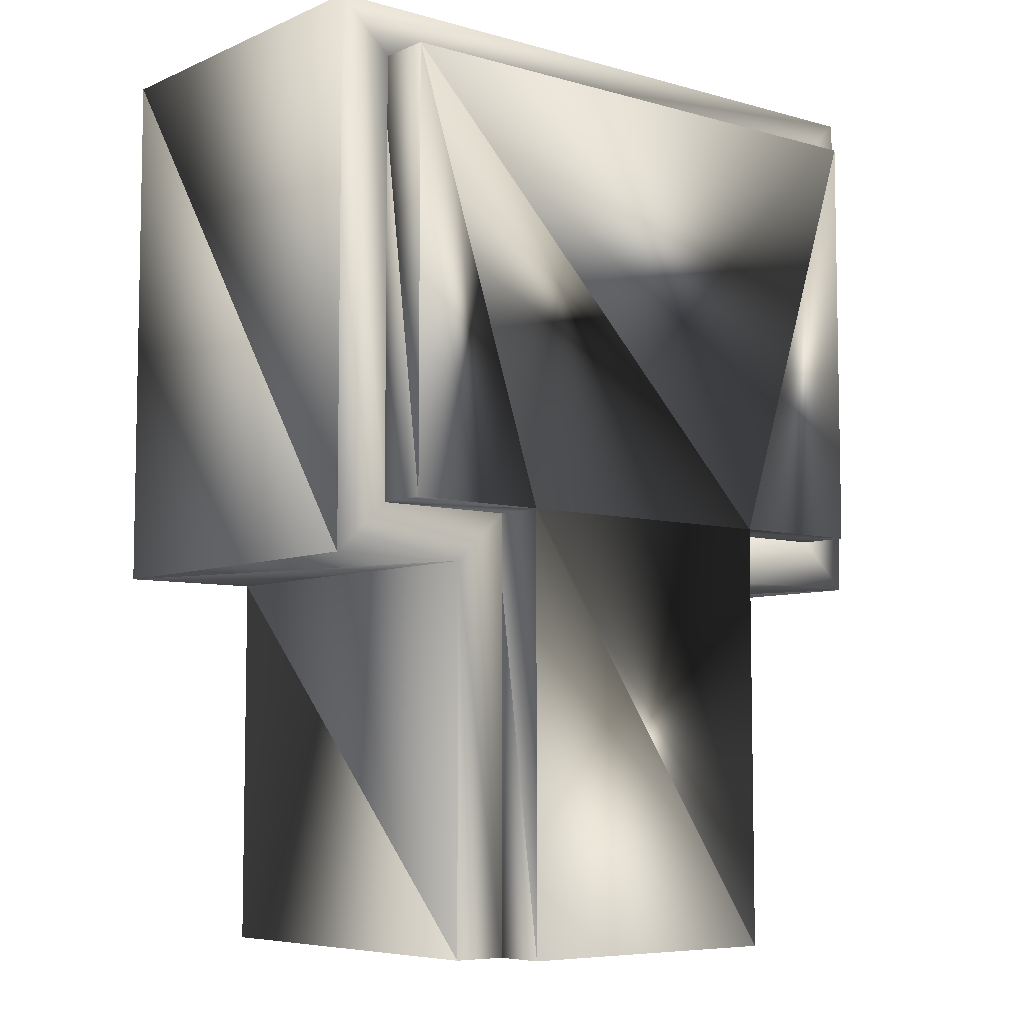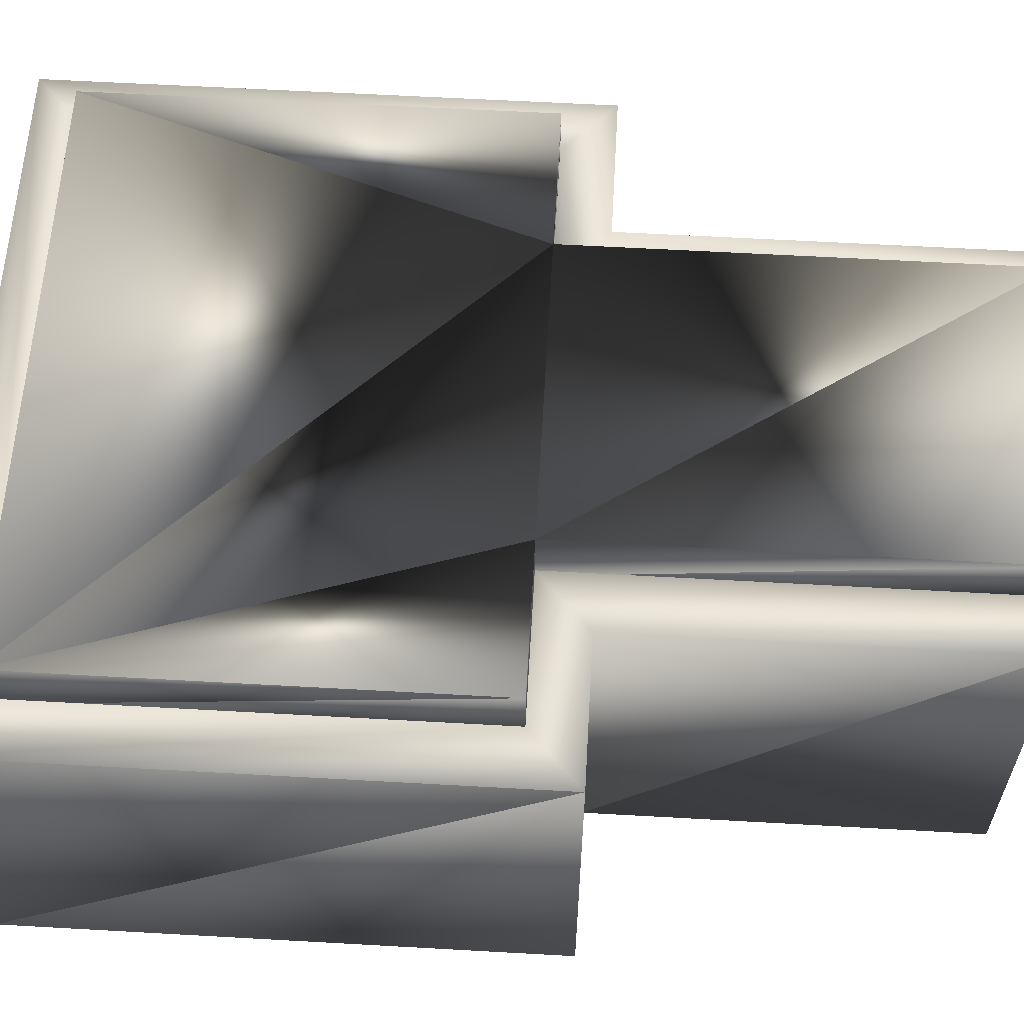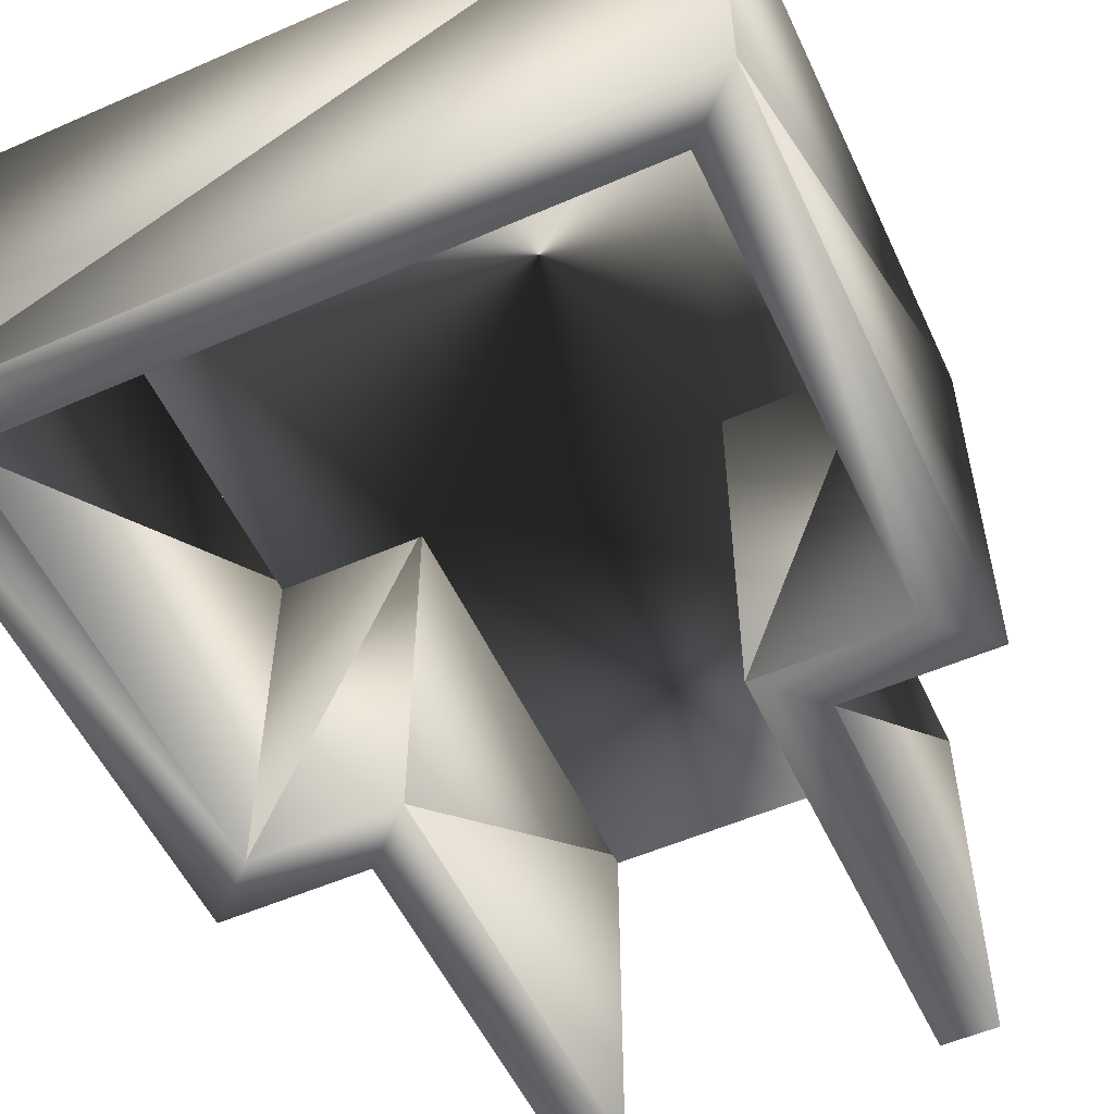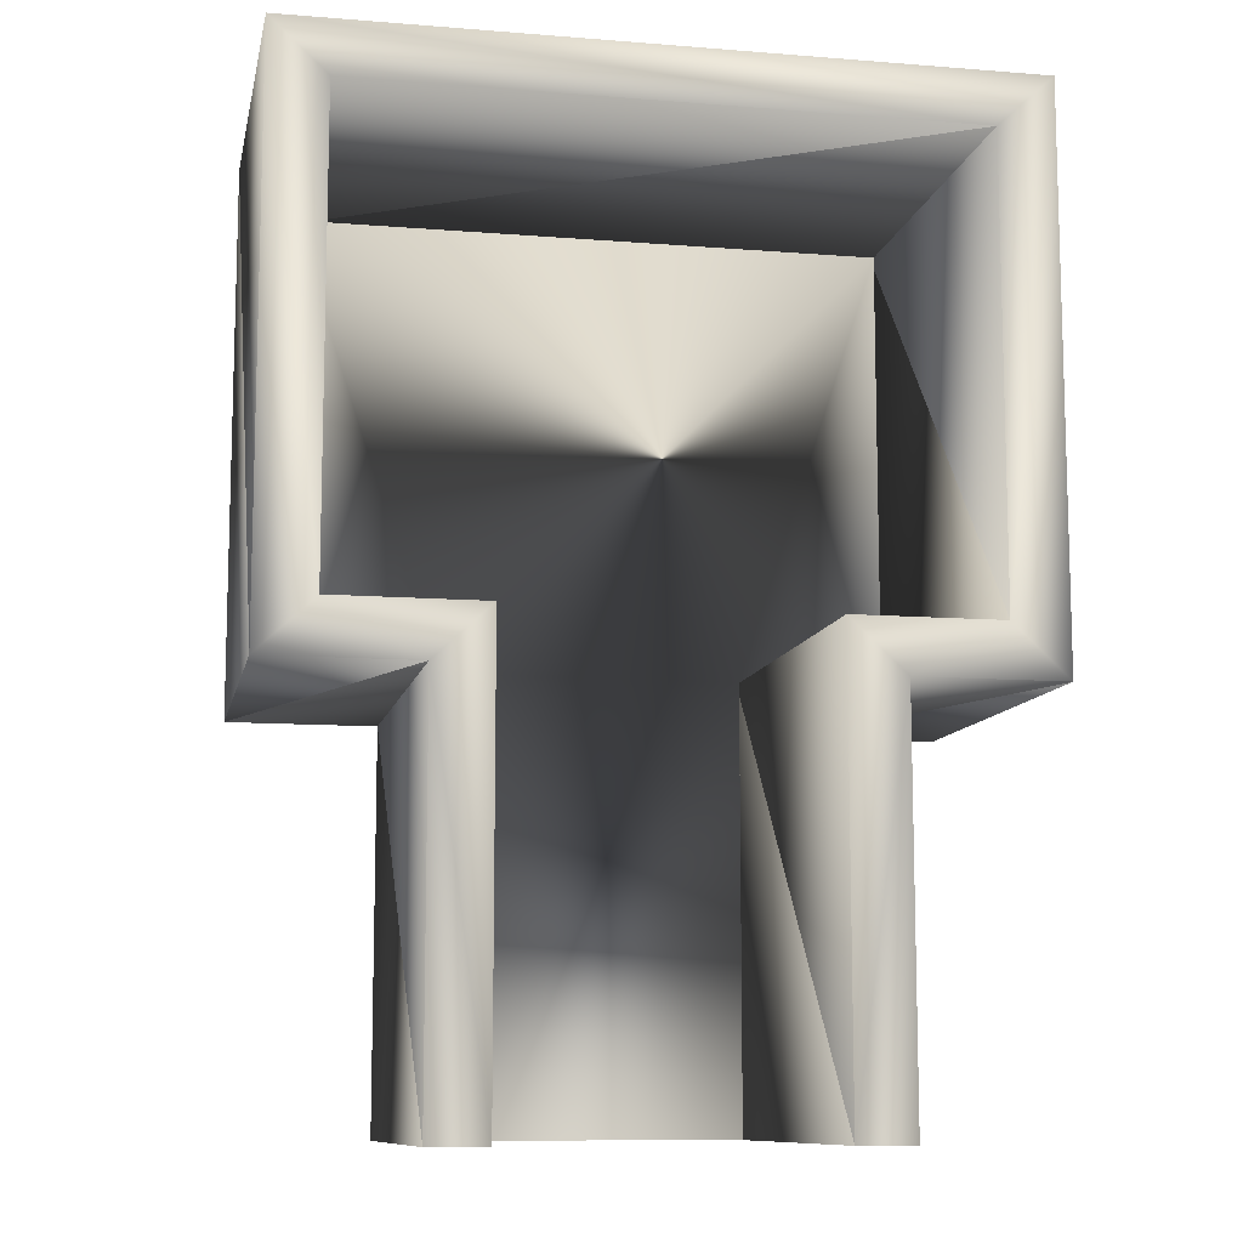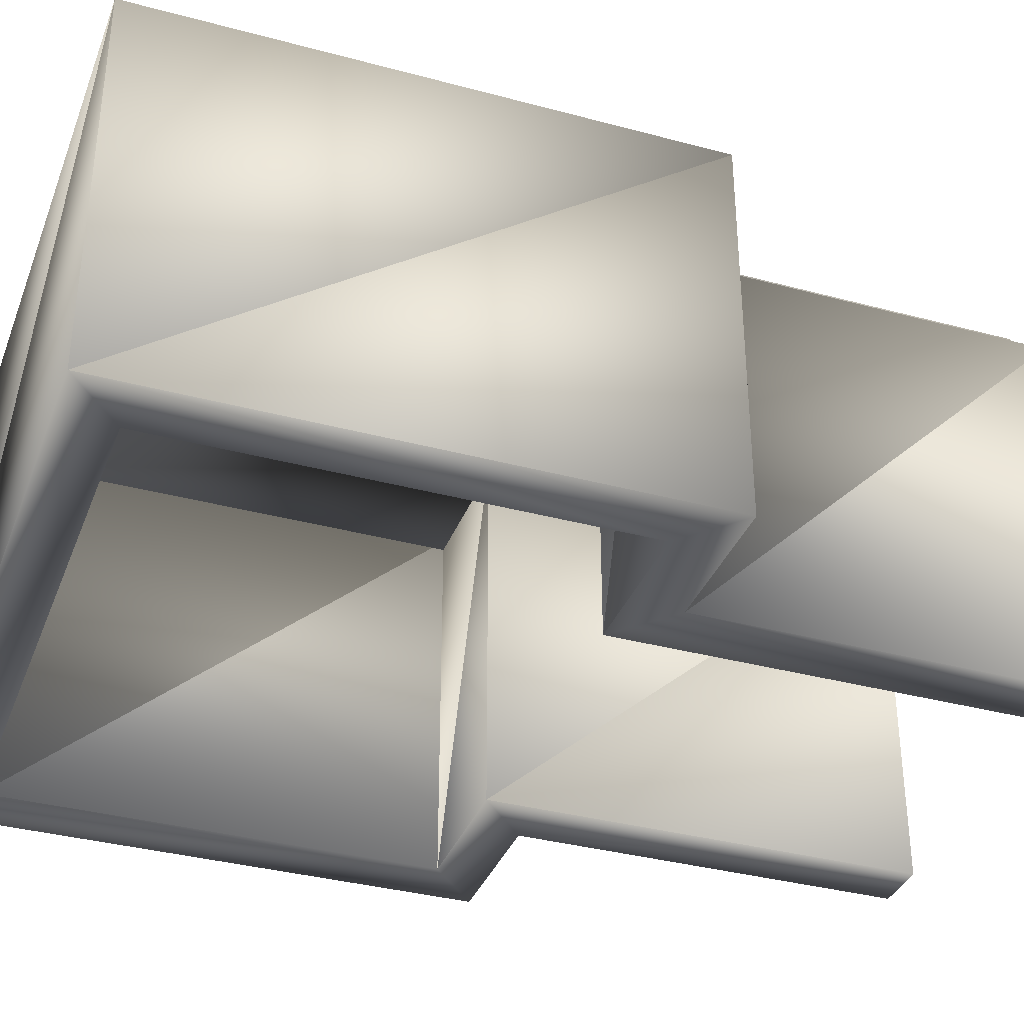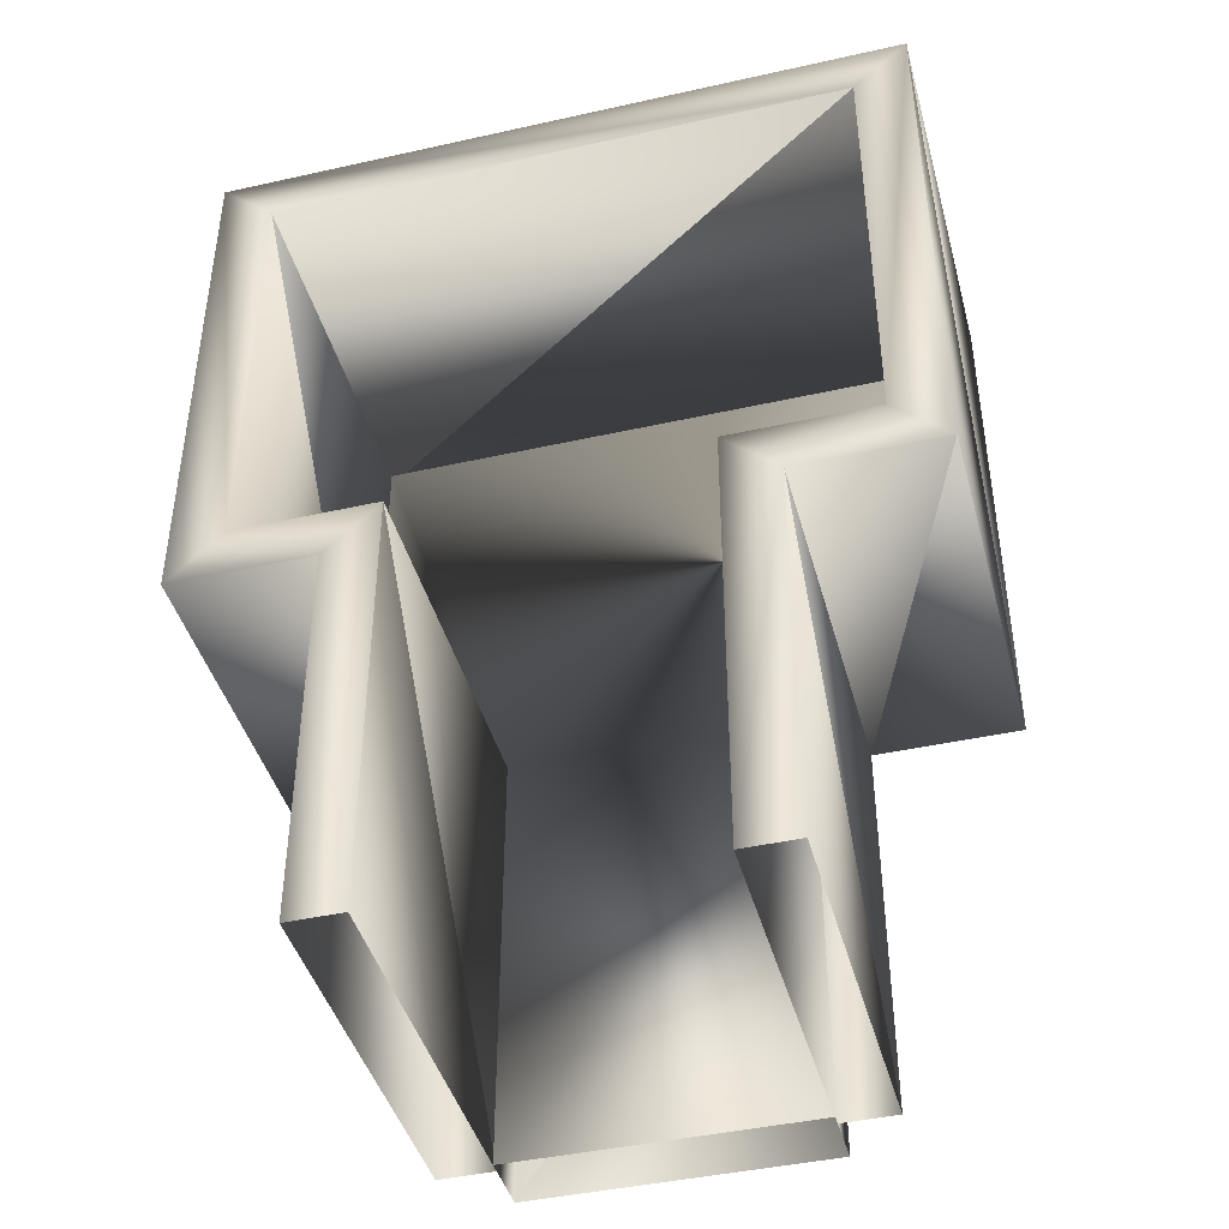
<metadata>
{"format":"obj","ext":"obj","renderer":"f3d","projection":"perspective","resolution":1024,"background":"white","views":[{"elev":-6.8,"azim":-39.2,"up":"+Y"},{"elev":60.6,"azim":-86.7,"up":"+Z"},{"elev":-54.5,"azim":-155.2,"up":"+Z"},{"elev":-10.4,"azim":168.6,"up":"+Y"},{"elev":-35.6,"azim":-109.6,"up":"+Z"},{"elev":-42.8,"azim":-165.1,"up":"+Y"}]}
</metadata>
<code>
o Rectangle006.003
v -5.17 192 -43.32
v -7.22 192 -43.32
v -7.22 195 -43.32
v -8.218 195 -43.32
v -8.218 198.1 -43.32
v -4.172 198.1 -43.32
v -4.172 195 -43.32
v -5.17 195 -43.32
v -5.17 195 -43.25
v -5.17 192 -43.25
v -4.791 192 -43.25
v -4.791 194.6 -43.25
v -4.172 198.1 -42.87
v -4.172 195 -42.87
v -5.17 195 -42.87
v -5.17 192 -42.87
v -8.218 198.1 -42.87
v -8.218 195 -42.87
v -7.22 195 -42.87
v -7.22 192 -42.87
v -3.793 194.6 -43.25
v -4.172 195 -43.25
v -3.793 198.4 -43.25
v -4.172 198.1 -43.25
v -7.22 195 -43.25
v -7.598 194.6 -43.25
v -7.598 192 -43.25
v -7.22 192 -43.25
v -8.218 195 -43.25
v -8.596 194.6 -43.25
v -8.218 198.1 -43.25
v -8.596 198.4 -43.25
v -4.791 194.6 -45.91
v -3.793 194.6 -45.91
v -3.793 198.4 -45.91
v -4.791 192 -45.91
v -8.596 198.4 -45.91
v -8.596 194.6 -45.91
v -7.598 194.6 -45.91
v -7.598 192 -45.91
v -7.22 192 -45.91
v -7.22 195 -45.91
v -8.218 195 -45.91
v -8.218 198.1 -45.91
v -4.172 198.1 -45.91
v -4.172 195 -45.91
v -5.17 195 -45.91
v -5.17 192 -45.91
f 13 7 6
f 14 8 7
f 15 1 8
f 17 6 5
f 18 5 4
f 19 4 3
f 20 3 2
f 33 21 12
f 34 23 21
f 36 12 11
f 35 32 23
f 37 30 32
f 38 26 30
f 39 27 26
f 41 25 28
f 42 29 25
f 43 31 29
f 44 24 31
f 45 22 24
f 46 9 22
f 47 10 9
f 17 19 15
f 13 14 7
f 14 15 8
f 15 16 1
f 17 13 6
f 18 17 5
f 19 18 4
f 20 19 3
f 33 34 21
f 34 35 23
f 36 33 12
f 35 37 32
f 37 38 30
f 38 39 26
f 39 40 27
f 41 42 25
f 42 43 29
f 43 44 31
f 44 45 24
f 45 46 22
f 46 47 9
f 47 48 10
f 14 13 15
f 17 18 19
f 19 20 16
f 15 13 17
f 19 16 15
f 5 6 8
f 10 12 9
f 12 22 9
f 22 23 24
f 26 28 25
f 29 26 25
f 32 29 31
f 23 31 24
f 35 44 37
f 33 46 34
f 39 41 40
f 8 1 3
f 3 4 5
f 1 2 3
f 6 7 8
f 3 5 8
f 10 11 12
f 12 21 22
f 22 21 23
f 26 27 28
f 29 30 26
f 32 30 29
f 23 32 31
f 35 45 44
f 33 47 46
f 39 42 41
f 35 46 45
f 33 48 47
f 39 43 42
f 35 34 46
f 33 36 48
f 39 38 43
f 37 43 38
f 37 44 43

</code>
